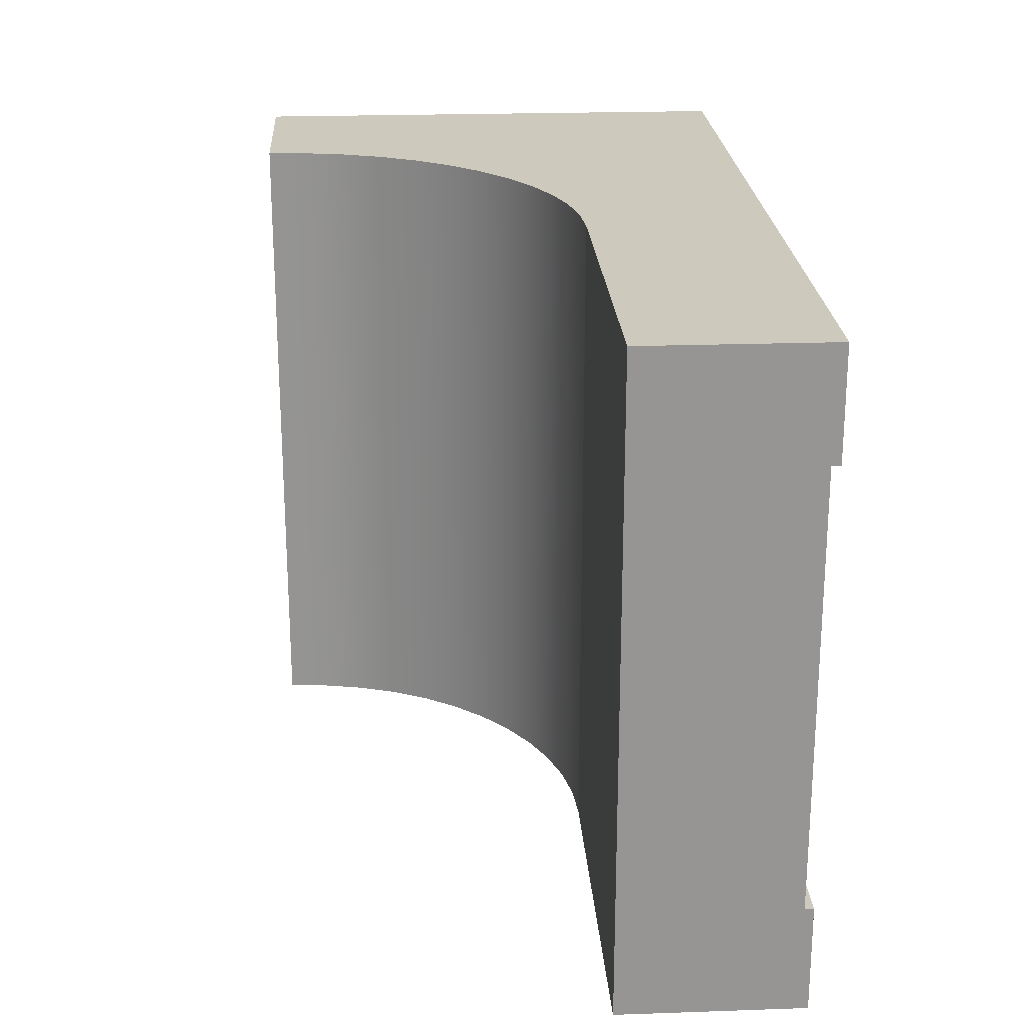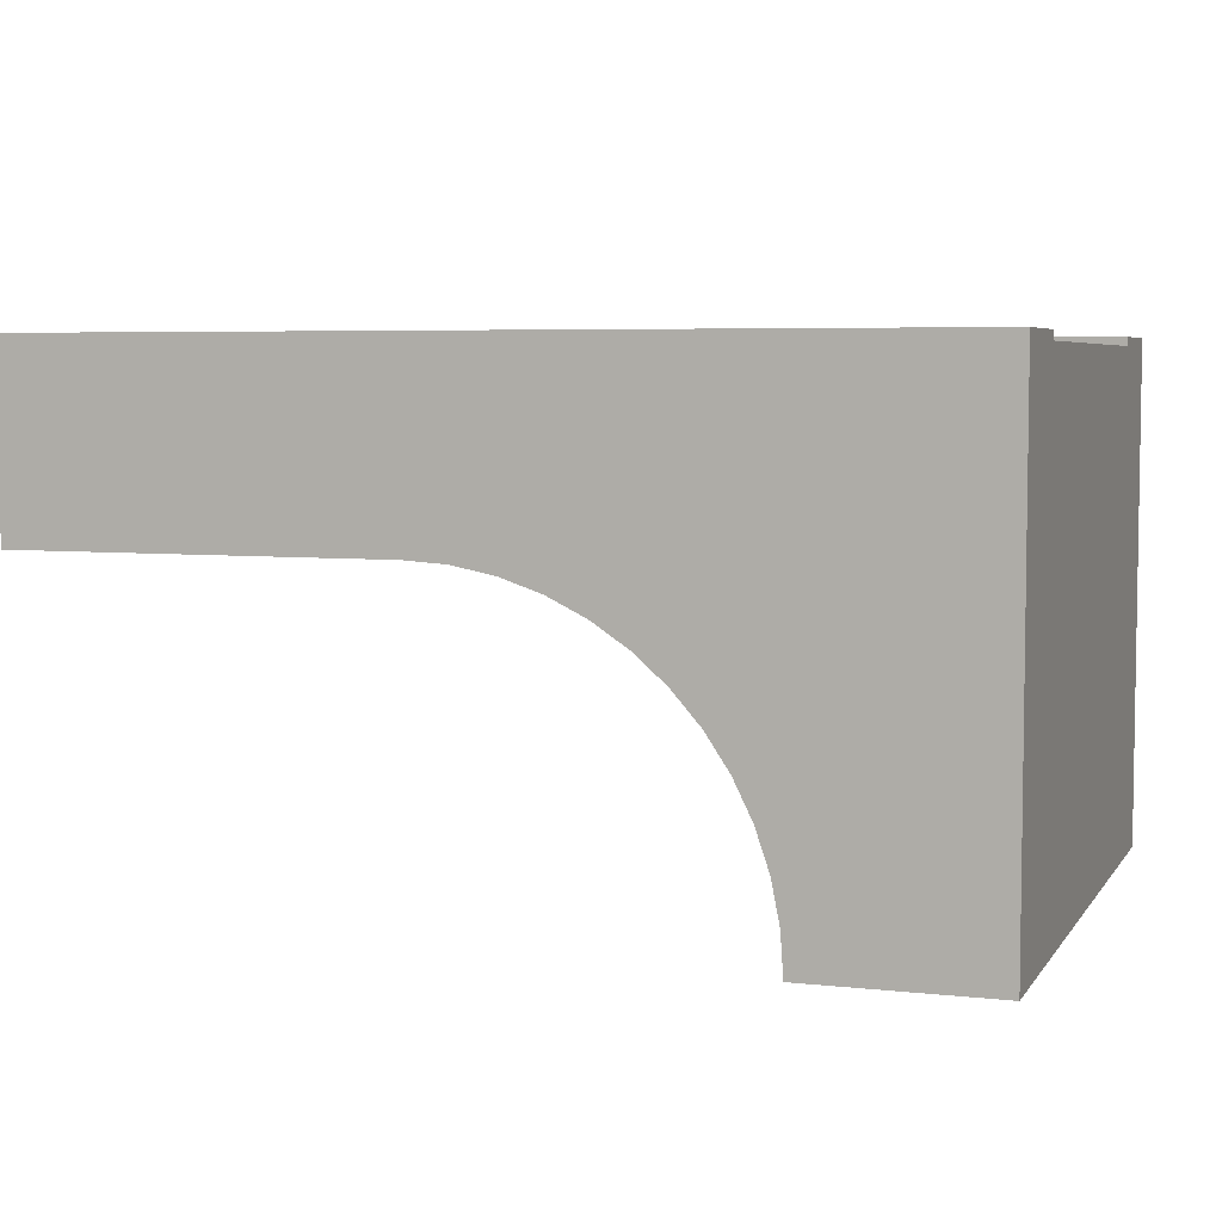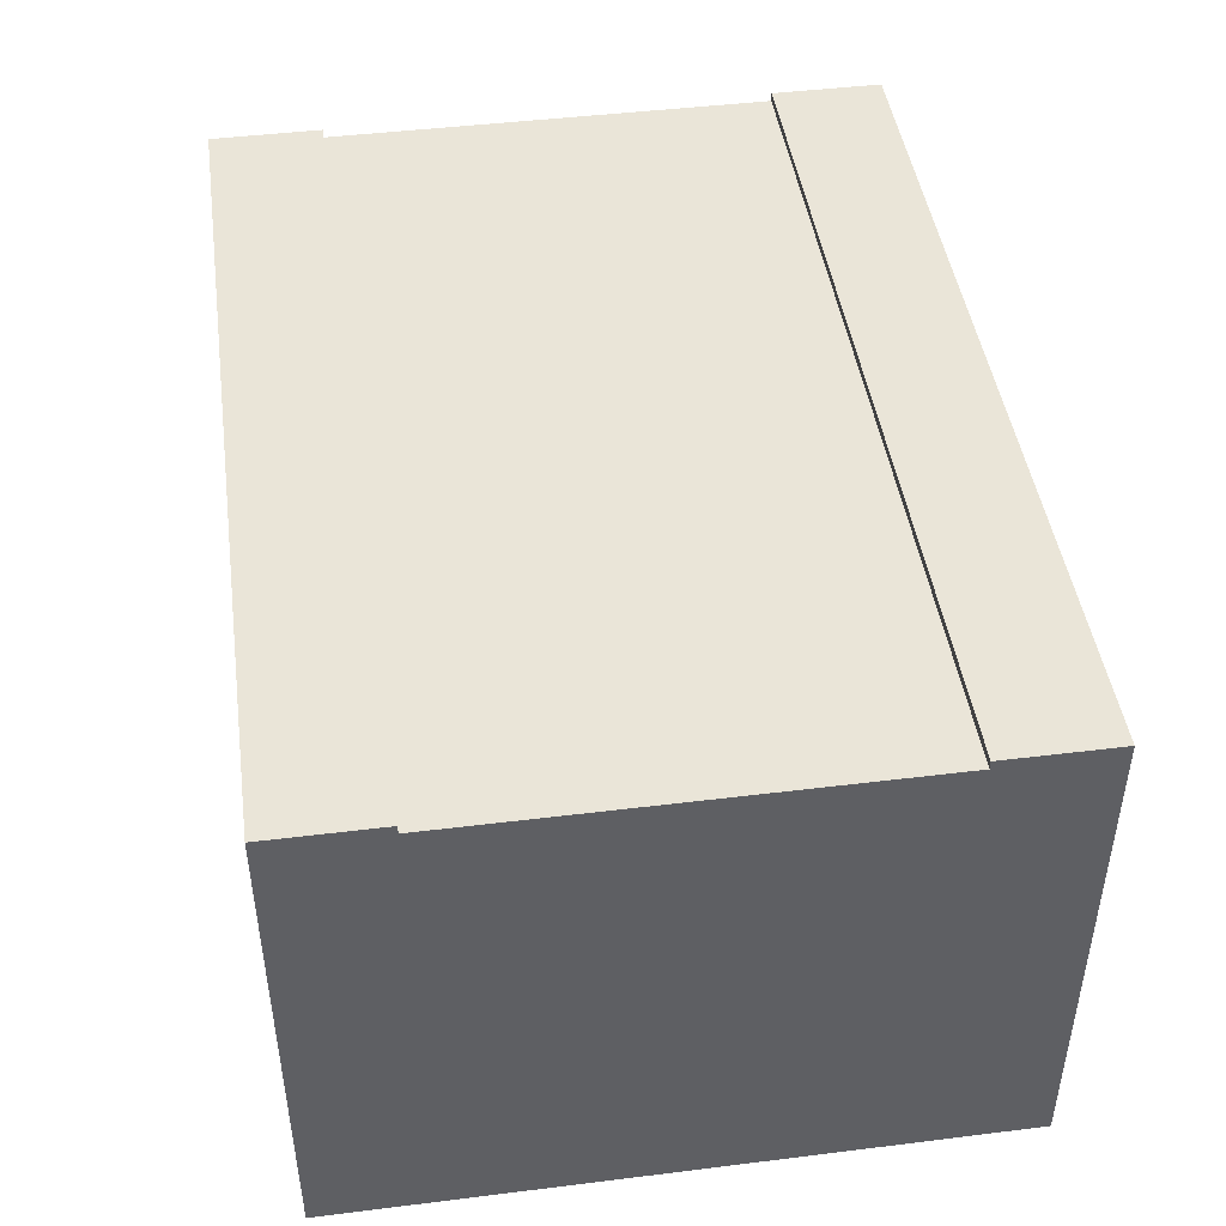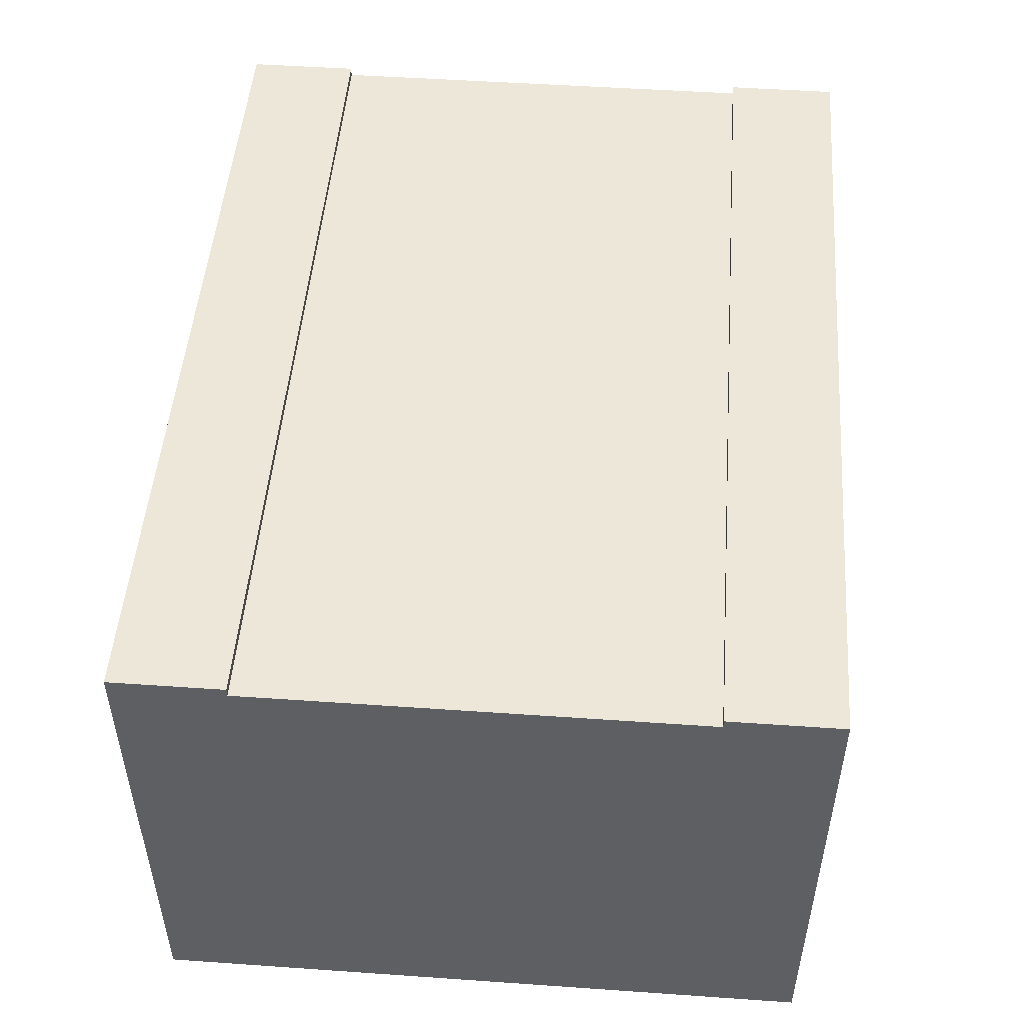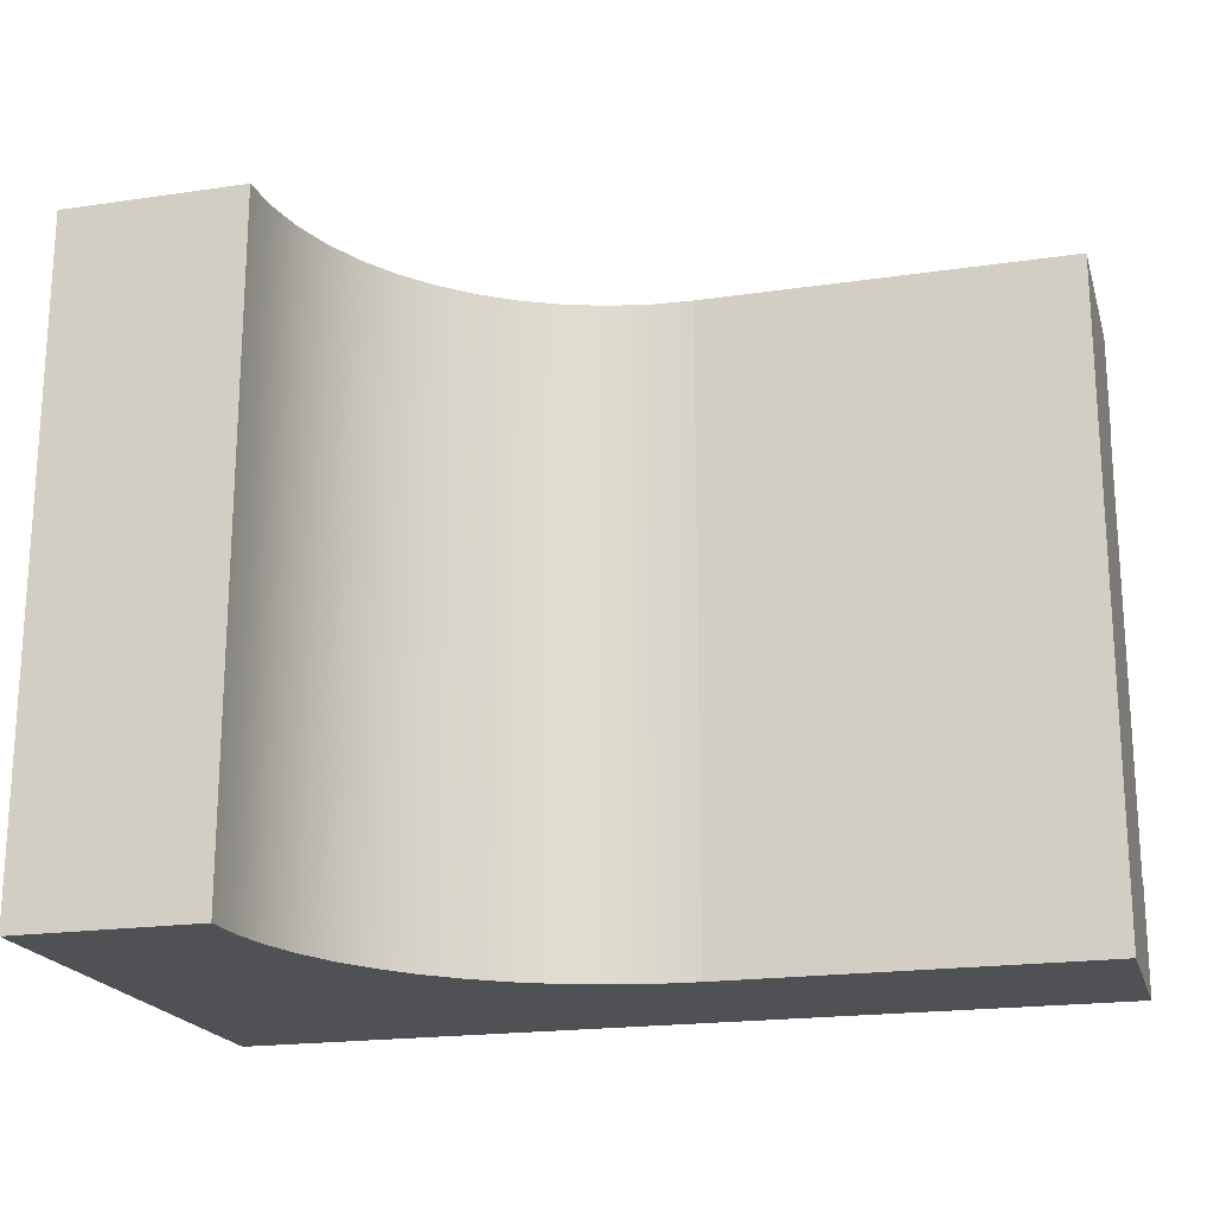
<metadata>
{"format":"obj","ext":"obj","renderer":"f3d","projection":"perspective","resolution":1024,"background":"white","views":[{"elev":22.7,"azim":86.6,"up":"+Z"},{"elev":5.4,"azim":-161.1,"up":"+Y"},{"elev":45.4,"azim":-98.1,"up":"+Y"},{"elev":49.7,"azim":-85.6,"up":"+Y"},{"elev":-19.9,"azim":15.1,"up":"+Z"}]}
</metadata>
<code>
g tile290
v -0.5 0.5667 0.25
v -0.5 0.5667 -0.25
v 0.5 0.5667 0.25
v 0.5 0.5667 -0.25
v -0.5 0.4667 0.25
v -0.5 0.4667 -0.25
v 0.5 0.4667 -0.25
v 0.5 0.4667 0.25
v 0.5 0.3667 -0.375
v 0.5 0.5767 -0.375
v 0.5 0.5767 -0.25
v 0.5 0.3667 0.375
v 0.5 0.5767 0.375
v 0.5 0.5767 0.25
v -0.5 2.802e-14 -0.375
v -0.5 2.617e-14 0.375
v -0.5 0.5767 0.375
v -0.5 0.5767 0.25
v -0.5 0.5767 -0.375
v -0.5 0.5767 -0.25
v 0.07667 0.3667 -0.375
v 0.02881 0.3635 -0.375
v -0.01823 0.3542 -0.375
v -0.06365 0.3388 -0.375
v -0.1067 0.3175 -0.375
v -0.1465 0.2909 -0.375
v -0.1826 0.2593 -0.375
v -0.2142 0.2232 -0.375
v -0.2409 0.1833 -0.375
v -0.2621 0.1403 -0.375
v -0.2775 0.0949 -0.375
v -0.2869 0.04786 -0.375
v -0.29 0 -0.375
v 0.07667 0.3667 0.375
v 0.02881 0.3635 0.375
v -0.01823 0.3542 0.375
v -0.06365 0.3388 0.375
v -0.1067 0.3175 0.375
v -0.1465 0.2909 0.375
v -0.1826 0.2593 0.375
v -0.2142 0.2232 0.375
v -0.2409 0.1833 0.375
v -0.2621 0.1403 0.375
v -0.2775 0.0949 0.375
v -0.2869 0.04786 0.375
v -0.29 3.055e-14 0.375
f 3 2 1
f 2 3 4
f 1 6 5
f 6 1 2
f 4 8 7
f 8 4 3
f 10 7 9
f 7 10 4
f 4 10 11
f 8 9 7
f 8 12 9
f 12 8 13
f 13 8 3
f 13 3 14
f 16 5 15
f 5 16 17
f 5 17 1
f 1 17 18
f 6 15 5
f 15 6 19
f 19 6 2
f 19 2 20
f 1 14 3
f 14 1 18
f 11 19 20
f 19 11 10
f 21 10 9
f 10 21 19
f 19 21 22
f 19 22 23
f 19 23 24
f 19 24 25
f 19 25 26
f 19 26 27
f 19 27 28
f 19 28 29
f 19 29 30
f 19 30 31
f 19 31 32
f 19 32 33
f 19 33 15
f 20 4 11
f 4 20 2
f 17 12 13
f 12 17 34
f 34 17 35
f 35 17 36
f 36 17 37
f 37 17 38
f 38 17 39
f 39 17 40
f 40 17 41
f 41 17 42
f 42 17 43
f 43 17 44
f 44 17 45
f 45 17 46
f 46 17 16
f 15 46 16
f 46 15 33
f 32 46 33
f 46 32 45
f 34 9 12
f 9 34 21
f 22 34 35
f 34 22 21
f 36 22 35
f 22 36 23
f 24 36 37
f 36 24 23
f 25 37 38
f 37 25 24
f 26 38 39
f 38 26 25
f 27 39 40
f 39 27 26
f 27 41 28
f 41 27 40
f 28 42 29
f 42 28 41
f 29 43 30
f 43 29 42
f 30 44 31
f 44 30 43
f 31 45 32
f 45 31 44
f 14 17 13
f 17 14 18

</code>
